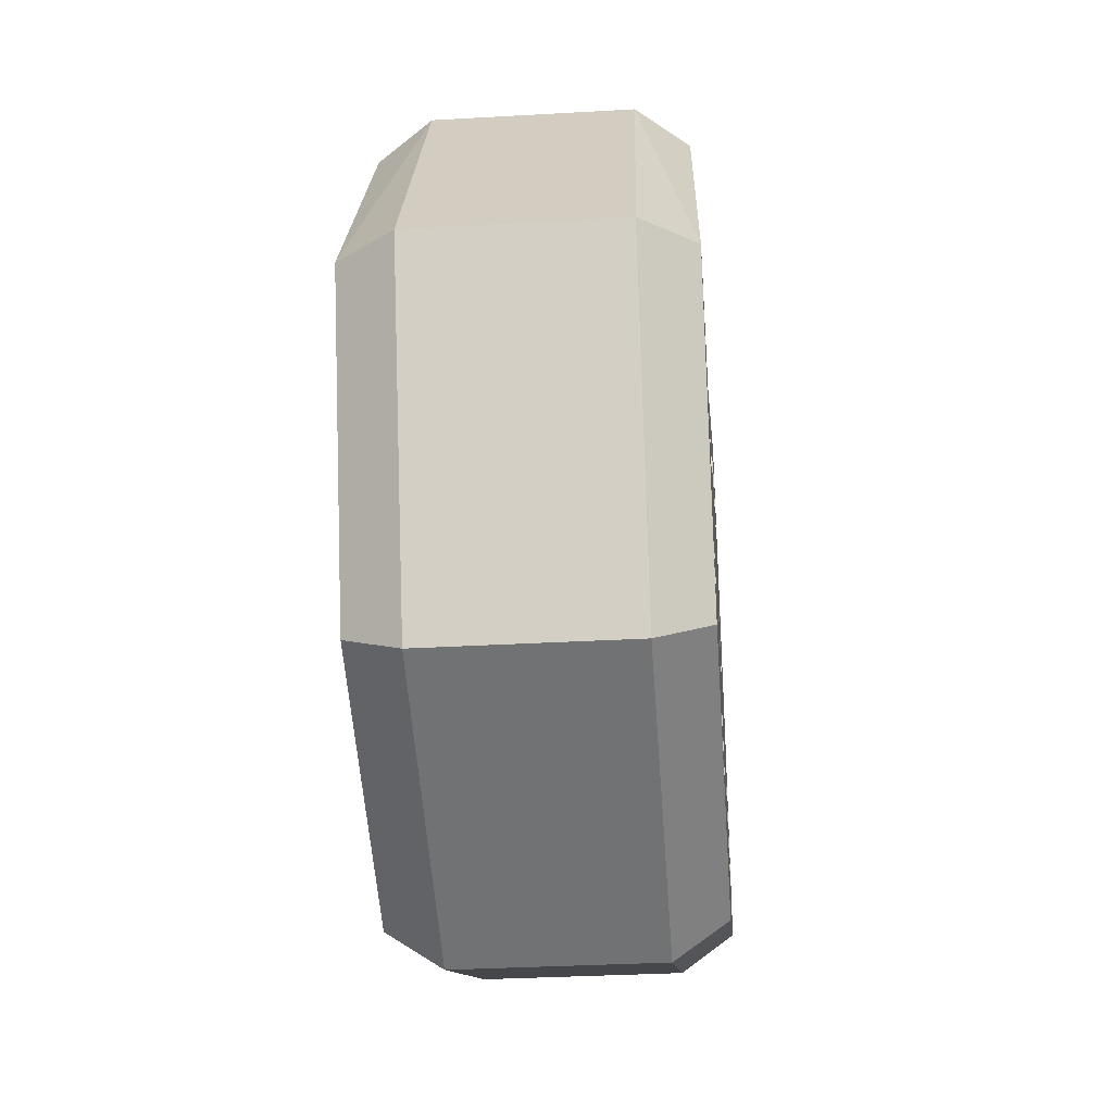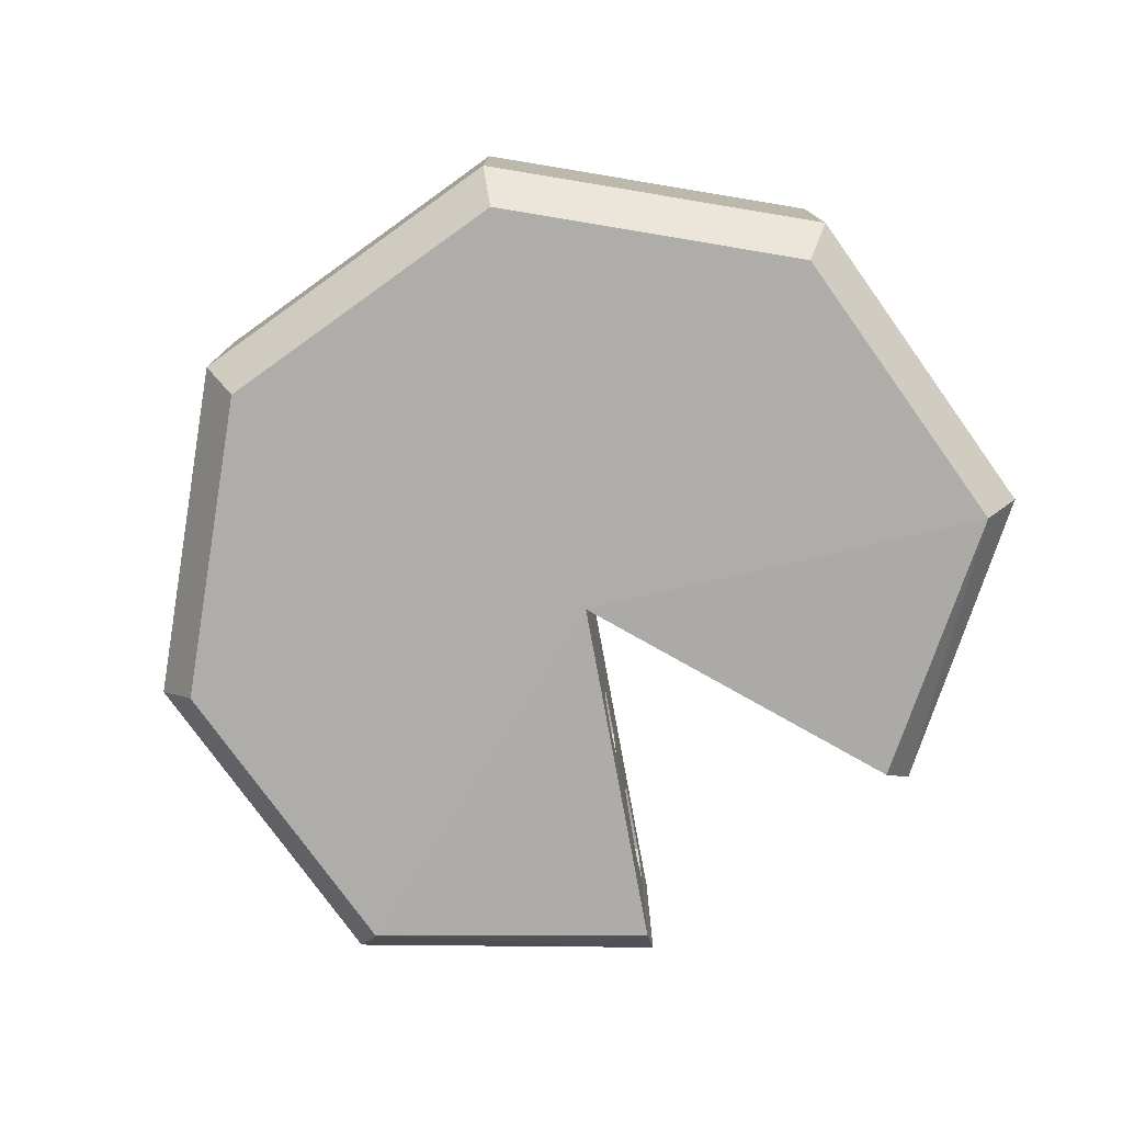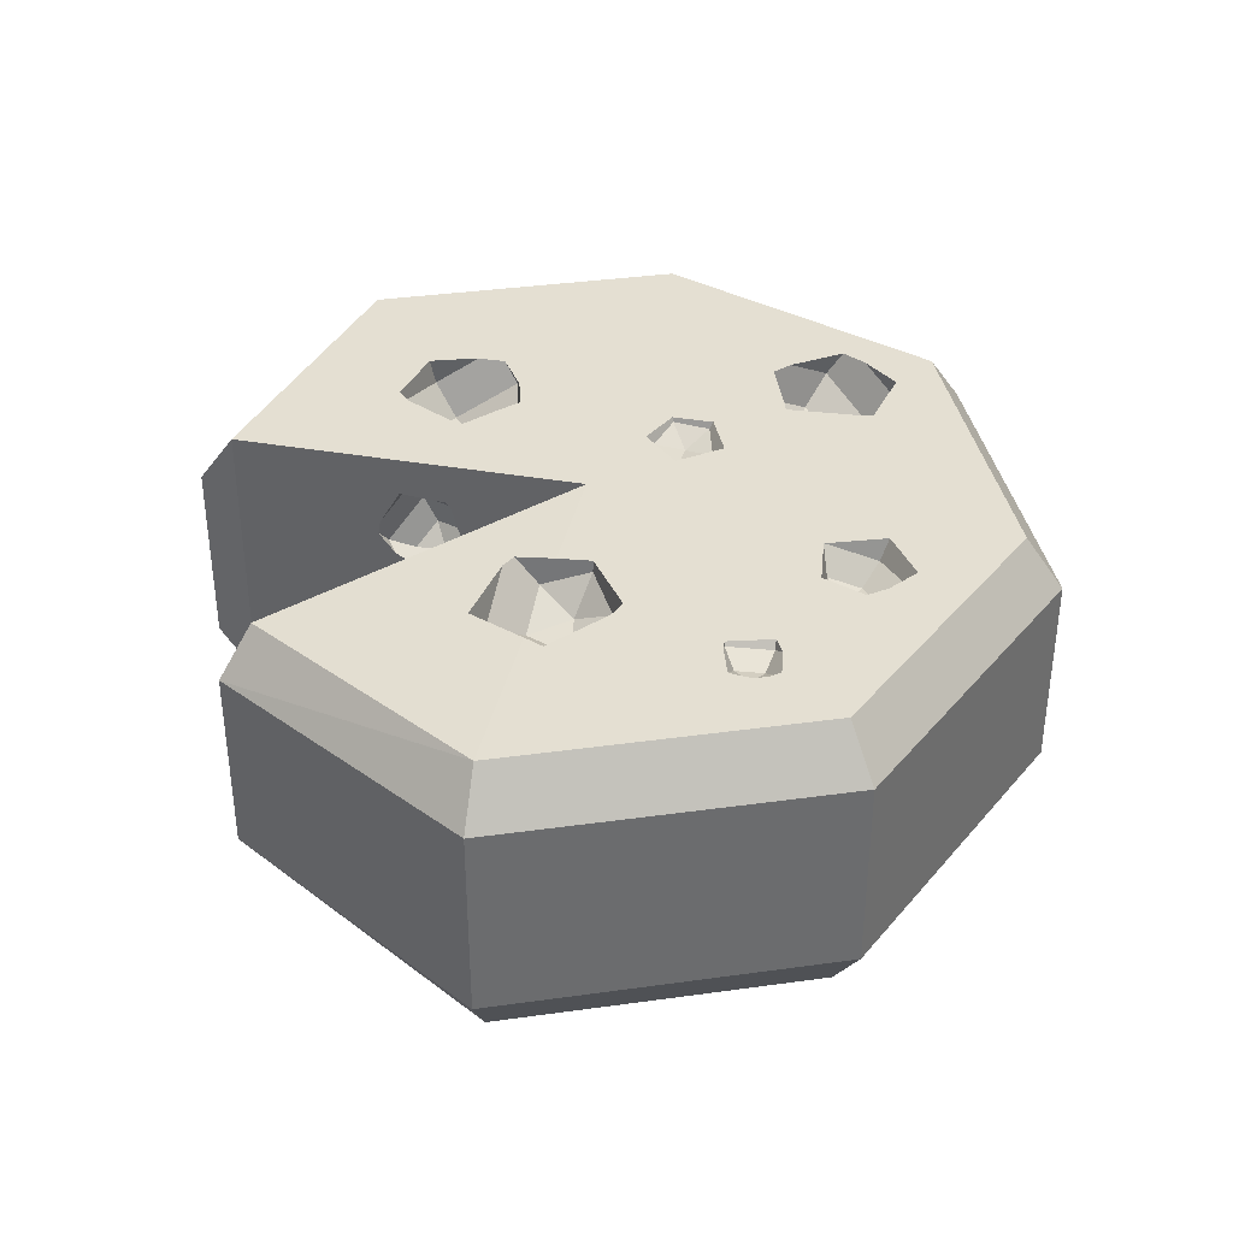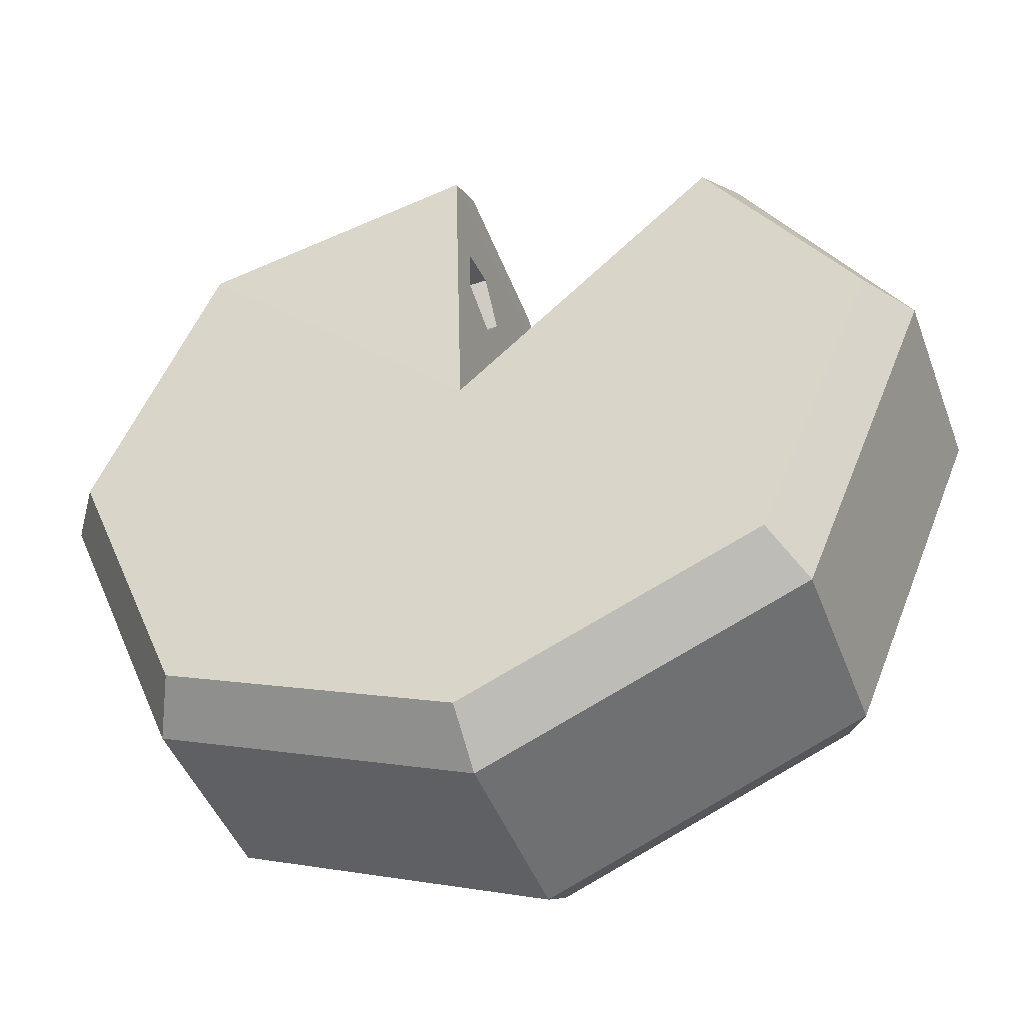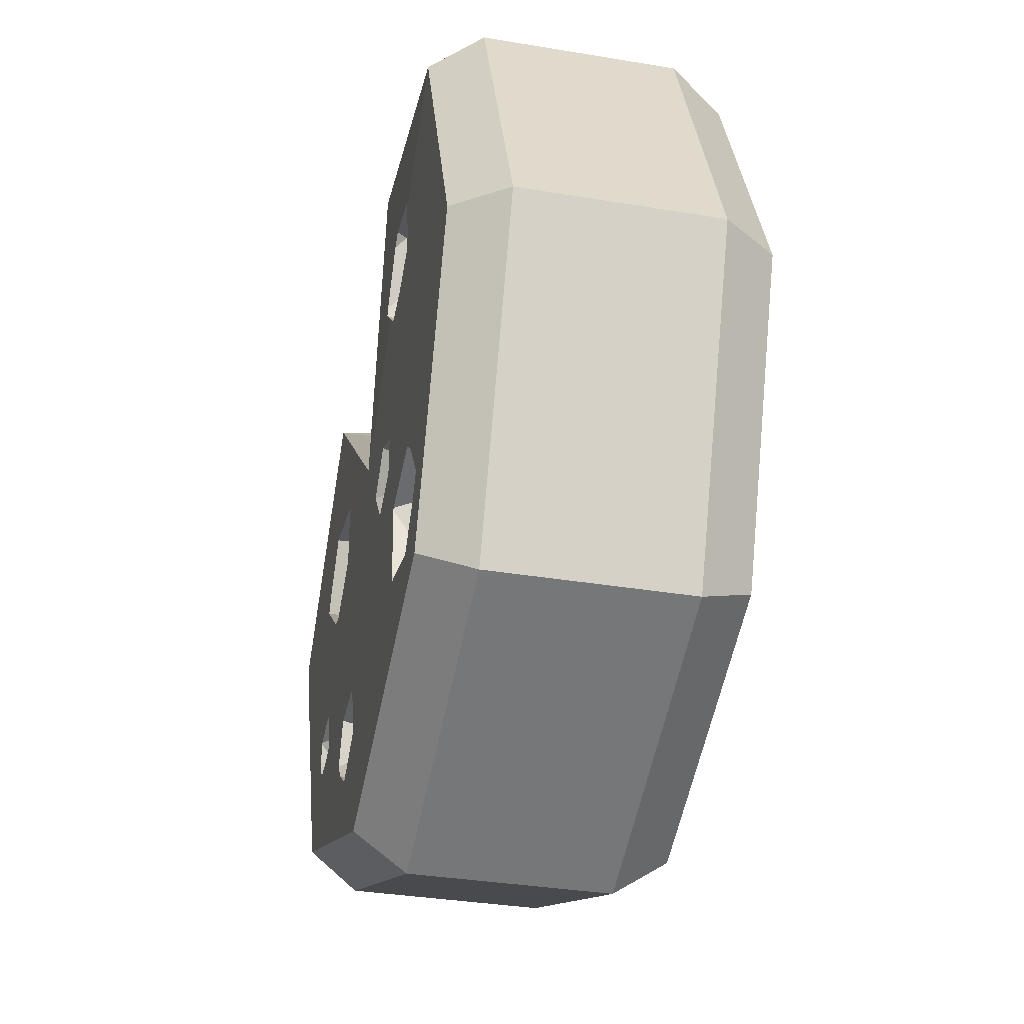
<metadata>
{"format":"obj","ext":"obj","renderer":"f3d","projection":"perspective","resolution":1024,"background":"white","views":[{"elev":-33.2,"azim":94.5,"up":"+Z"},{"elev":-77.3,"azim":-121.9,"up":"+Y"},{"elev":36.9,"azim":102.3,"up":"+Y"},{"elev":-45.6,"azim":20.0,"up":"+Z"},{"elev":-34.7,"azim":-102.6,"up":"+Z"}]}
</metadata>
<code>
o SM_Prop_Cheese_01
v 22.18 6.942 -20.17
v 22.18 -6.751 -20.17
v -2e-06 6.942 -29.35
v -2e-06 -6.751 -29.35
v 31.37 -6.751 2.014
v 31.37 6.942 2.014
v -2e-06 -10.53 -26.72
v 20.32 -10.53 -18.31
v 20.2 -6.428 20.6
v 20.2 6.61 20.6
v 28.74 -10.53 2.014
v 28.74 10.53 2.014
v 20.32 10.53 -18.31
v -22.18 -6.751 -20.17
v -20.32 -10.53 -18.31
v -2e-06 10.53 -26.72
v -22.18 6.942 -20.17
v 18.43 -10.03 18.83
v 18.43 10.03 18.83
v -2e-06 -10.53 2.014
v 15.56 10.53 -13.55
v 16.98 10.53 -13.73
v 14.1 10.53 -12.09
v -2e-06 10.53 2.014
v 14.73 10.53 -9.902
v 16.96 10.53 2.014
v 17.54 10.53 0.6764
v 8.565 10.53 2.014
v 8.321 10.53 -0.3184
v 12.32 10.53 -3.117
v 13.62 10.53 -2.596
v 15.29 10.53 -9.878
v 17.23 10.53 -13.47
v 17.46 10.53 -13.21
v 17.66 10.53 -10.59
v 17.92 10.53 -12.18
v 17.73 10.53 -10.7
v -20.32 10.53 -18.31
v 15.02 10.53 -13.47
v 1.9 10.53 -18.21
v 5.236 10.53 -20.41
v 6.209 10.53 -19.67
v 7.297 10.53 -18.84
v 8.257 10.53 -17.6
v 13.88 10.53 -12.87
v 3.339 10.53 -14.21
v 3.364 10.53 -14.18
v 7.046 10.53 -14.6
v 3.431 10.53 -14.18
v 18.11 3.681 18.54
v 17.68 5.331 18.15
v 6.072 -4.056 7.555
v 6.222 -2.526 7.692
v 6.588 -1.056 8.026
v 14.16 5.773 14.94
v 13.98 5.746 14.77
v 13.83 5.263 14.63
v 12.92 1.242 13.81
v 8.973 -0.8412 10.2
v 8.363 -0.8962 9.646
v 9.664 -3.848 10.83
v 15.05 -1.019 15.75
v 7.71 -5.661 9.05
v 8.323 -5.268 9.609
v 16 -1.557 16.61
v 18.37 0.8023 18.78
v 15.58 10.44 5.037
v 15.15 10.41 5.981
v 8.848 10.45 4.645
v 9.874 10.43 5.159
v -28.74 -10.53 2.014
v -31.37 -6.751 2.014
v -31.37 6.942 2.014
v -28.74 10.53 2.014
v -17.56 10.53 -15.55
v -16.97 10.53 -16.22
v -12.42 10.53 -15.28
v -4.552 10.53 -2.538
v -3.946 10.53 -3.145
v -6.158 10.53 -6.06
v -12.19 10.53 -14.71
v -7.494 10.53 -5.479
v -11.87 10.53 -9.854
v -0.5596 -7.569 17.19
v -0.7 -7.54 21
v -0.9158 -10.03 26.85
v -0.9158 10.03 26.85
v -0.3612 7.386 11.81
v -0.4812 7.566 15.06
v -0.7198 -5.886 21.53
v -0.7435 -3.914 22.17
v -0.5366 5.028 16.56
v -0.63 -1.702 19.1
v -0.5432 4.035 16.74
v -0.5006 2.573 15.59
v -0.5164 -3.961 16.02
v -0.4149 1.28 13.26
v -0.5834 -2.629 17.83
v -0.3489 7.01 11.47
v -0.3226 4.453 10.76
v -0.3331 2.53 11.05
v -20.32 -10.53 22.33
v -22.18 6.942 24.19
v -20.32 10.53 22.33
v -11.84 10.53 -9.483
v -11.89 10.53 -9.298
v -9.208 10.53 -4.734
v -5.674 10.53 -1.414
v -19.13 10.53 -13.76
v -20.03 10.53 -12.07
v -17.69 10.53 -8.681
v -16.54 10.53 -7.686
v -6.462 10.53 -0.6253
v -7.679 10.53 -1.184
v -9.211 10.53 -1.889
v -13.19 10.53 15.2
v -12.85 10.5 16.28
v -8.603 10.39 17.23
v -7.748 10.53 9.762
v -6.012 10.46 11.42
v -7.733 10.39 16.47
v -5.511 10.44 11.9
v -5.595 10.43 12.5
v -0.9158 -6.428 29.35
v -0.9158 6.61 29.35
v -22.18 -6.751 24.19
v -13.88 10.53 12.99
v -13.9 10.53 11.08
v -8.87 10.53 8.682
v -11.22 10.53 9.356
v -2.876 -4.532 16.87
v -1.074 -4.009 15.94
v -3.25 -3.161 18.73
v -1.68 -1.792 18.95
v -2.789 -6.752 17.61
v -0.9335 -7.601 17.14
v -3.723 -5.201 18.67
v -3.394 -4.534 20.63
v -1.914 -4.013 22.01
v -3.109 -6.753 19.93
v -1.452 -7.604 20.89
v 4.175 8.003 -16.89
v 6.134 8.274 -18.33
v 2.453 9.061 -17.74
v 5.623 9.499 -20.08
v 7.899 9.36 -17.03
v 6.222 8.257 -16.14
v 7.031 9.76 -14.77
v 4.729 8.921 -14.68
v -13.36 9.158 10.06
v -11.17 7.376 9.542
v -8.564 9.041 8.687
v -8.498 6.69 10.33
v -10.46 5.7 12.18
v -12.2 6.448 14.34
v -6.237 8.396 10.8
v -7.407 6.331 12.96
v -7.27 7.468 15.6
v -13.08 8.646 15.96
v -8.141 9.666 17.23
v -9.047 10.05 -4.504
v -9.108 10.22 -1.982
v -6.676 9.499 -5.192
v -7.521 9.094 -3.133
v -6.775 9.782 -1.111
v -5.272 9.335 -3.095
v -13.15 6.331 -11.48
v -11.99 7.792 -13.66
v -16.22 5.645 -12.11
v -16.96 6.682 -14.68
v -13.05 8.089 -8.796
v -15.24 6.365 -9.511
v -18.03 6.979 -9.815
v -19.88 8.841 -10.97
v -12.2 10.19 -15.23
v -17.17 9.081 -16.25
v -16.07 8.489 -7.767
v 14.26 9.976 -12.9
v 15.8 9.354 -12.58
v 17.12 10.31 -13.56
v 17.34 9.745 -11.98
v 16.21 9.535 -10.73
v 14.91 10.27 -9.916
v 11.24 8.682 -2.24
v 8.387 9.714 -0.3112
v 16.33 8.309 0.06036
v 13.45 6.864 -0.06406
v 10.31 7.267 0.4951
v 8.835 8.533 3.056
v 11.97 6.772 3.209
v 13.92 8.16 5.356
v -1.929 5.72 10.84
v -2.537 3.754 11.23
v -0.7 2.305 11.14
v -0.4939 1.262 13.23
v -2.268 2.121 12.52
v -3.467 3.608 13.38
v -3.433 5.483 14.31
v -0.6749 7.268 11.49
v -1.389 2.991 16.31
v -2.204 2.068 14.61
v -2.179 7.031 14.96
v 9.524 -2.441 7.644
v 9.599 -1.277 8.892
v 7.806 -2.404 6.81
v 6.82 -1.217 7.543
v 9.797 -4.192 8.357
v 10.04 -4.11 10.05
v 8.696 -3.833 7.1
v 7.017 -4.132 7.007
v 8.247 -5.237 7.963
v 16.27 -1.793 15.92
v 17.11 -0.9743 13.62
v 13.19 1.505 13.06
v 19.42 0.9338 18.04
v 17.58 1.127 12.19
v 15.16 2.659 11.85
v 20.26 1.752 15.74
v 15.6 5.291 12.95
v 19.52 2.812 13.5
v 17.49 3.708 12.18
v 18.28 5.917 16.5
v 18.3 5.386 13.97
f 1 2 3
f 3 2 4
f 5 2 6
f 6 2 1
f 7 4 8
f 8 4 2
f 9 5 10
f 10 5 6
f 11 8 5
f 5 8 2
f 6 1 12
f 12 1 13
f 4 7 14
f 14 7 15
f 1 3 13
f 13 3 16
f 3 4 17
f 17 4 14
f 18 9 19
f 19 9 10
f 5 9 11
f 11 9 18
f 6 12 10
f 10 12 19
f 8 11 20
f 21 22 13
f 23 24 25
f 26 12 27
f 12 13 27
f 28 29 24
f 24 29 25
f 29 30 25
f 30 31 25
f 25 31 32
f 22 33 13
f 33 34 13
f 31 27 32
f 32 27 35
f 34 36 13
f 35 27 37
f 13 36 27
f 36 37 27
f 7 8 20
f 15 7 20
f 3 17 16
f 16 17 38
f 13 16 21
f 21 16 39
f 40 41 16
f 16 41 39
f 41 42 39
f 42 43 39
f 43 44 39
f 44 45 39
f 16 24 40
f 40 24 46
f 46 24 47
f 44 48 45
f 47 24 49
f 49 24 48
f 23 45 24
f 48 24 45
f 50 19 51
f 20 52 24
f 52 53 24
f 53 54 24
f 19 24 51
f 51 24 55
f 55 24 56
f 56 24 57
f 57 24 58
f 58 24 59
f 59 24 60
f 24 54 60
f 59 61 58
f 58 61 62
f 52 20 63
f 20 18 63
f 63 18 64
f 64 18 61
f 61 18 62
f 62 18 65
f 65 18 66
f 18 19 66
f 50 66 19
f 11 18 20
f 12 26 19
f 26 67 19
f 67 68 19
f 28 24 69
f 24 19 69
f 69 19 70
f 19 68 70
f 71 15 20
f 14 15 72
f 72 15 71
f 17 73 38
f 38 73 74
f 75 76 38
f 38 76 16
f 76 77 16
f 78 24 79
f 24 16 79
f 79 16 80
f 77 81 16
f 82 80 83
f 80 16 83
f 16 81 83
f 17 14 73
f 73 14 72
f 84 85 86
f 24 87 88
f 88 87 89
f 86 85 87
f 85 90 87
f 90 91 87
f 87 91 89
f 89 91 92
f 91 93 92
f 92 93 94
f 94 93 95
f 96 97 98
f 97 95 98
f 93 98 95
f 86 20 84
f 88 99 24
f 24 99 20
f 99 100 20
f 100 101 20
f 84 20 96
f 96 20 97
f 101 97 20
f 102 71 20
f 73 103 74
f 74 103 104
f 83 105 82
f 105 106 82
f 82 106 107
f 78 108 24
f 75 38 109
f 38 74 109
f 109 74 110
f 110 74 111
f 111 74 112
f 106 112 107
f 108 113 24
f 24 113 74
f 113 114 74
f 114 115 74
f 115 107 74
f 74 107 112
f 116 104 117
f 104 87 117
f 117 87 118
f 119 120 24
f 118 87 121
f 120 122 24
f 24 122 87
f 122 123 87
f 87 123 121
f 86 87 124
f 124 87 125
f 86 102 20
f 72 71 126
f 126 71 102
f 73 72 103
f 103 72 126
f 103 125 104
f 104 125 87
f 104 116 74
f 116 127 74
f 127 128 74
f 119 24 129
f 24 74 129
f 129 74 130
f 74 128 130
f 126 124 103
f 103 124 125
f 86 124 102
f 102 124 126
f 131 132 133
f 133 132 134
f 135 136 131
f 131 136 132
f 133 137 131
f 133 134 138
f 138 134 139
f 96 98 132
f 132 98 134
f 140 141 135
f 135 141 136
f 131 137 135
f 96 132 84
f 84 132 136
f 138 137 133
f 140 138 141
f 141 138 139
f 91 139 93
f 93 139 134
f 98 93 134
f 135 137 140
f 85 84 141
f 141 84 136
f 140 137 138
f 91 90 139
f 139 90 141
f 90 85 141
f 142 143 144
f 144 143 145
f 145 143 43
f 143 146 43
f 44 43 146
f 142 147 143
f 44 146 48
f 48 146 148
f 143 147 146
f 43 42 145
f 149 147 142
f 40 144 41
f 41 144 145
f 142 144 149
f 49 48 148
f 146 147 148
f 42 41 145
f 148 147 149
f 40 46 144
f 47 149 46
f 46 149 144
f 47 49 149
f 49 148 149
f 150 151 130
f 151 152 130
f 129 130 152
f 120 119 152
f 152 119 129
f 151 153 152
f 151 150 154
f 154 150 155
f 130 128 150
f 122 120 156
f 156 120 152
f 154 153 151
f 152 153 156
f 157 154 158
f 158 154 155
f 159 155 127
f 150 128 155
f 128 127 155
f 158 123 157
f 123 122 157
f 122 156 157
f 157 153 154
f 156 153 157
f 155 159 158
f 158 159 160
f 127 116 159
f 159 116 117
f 123 158 121
f 121 158 160
f 118 160 117
f 117 160 159
f 118 121 160
f 107 115 161
f 161 115 162
f 80 82 163
f 163 82 161
f 82 107 161
f 162 164 161
f 115 114 162
f 162 114 165
f 79 80 166
f 166 80 163
f 161 164 163
f 165 164 162
f 114 113 165
f 108 78 166
f 166 78 79
f 163 164 166
f 166 164 165
f 113 108 165
f 165 108 166
f 167 168 169
f 169 168 170
f 168 167 105
f 106 105 171
f 105 167 171
f 169 172 167
f 173 169 174
f 174 169 170
f 168 175 170
f 170 175 176
f 106 171 112
f 112 171 177
f 167 172 171
f 105 83 168
f 175 168 81
f 83 81 168
f 173 172 169
f 174 170 110
f 110 170 109
f 109 170 176
f 77 76 175
f 175 76 176
f 112 177 111
f 111 177 174
f 171 172 177
f 81 77 175
f 177 172 173
f 173 174 177
f 76 75 176
f 176 75 109
f 110 111 174
f 178 179 39
f 39 179 21
f 180 22 179
f 22 21 179
f 33 22 180
f 179 181 180
f 179 178 182
f 182 178 183
f 39 45 178
f 34 33 180
f 182 181 179
f 36 34 181
f 181 34 180
f 35 182 32
f 32 182 183
f 45 23 178
f 178 23 183
f 23 25 183
f 35 37 182
f 37 181 182
f 37 36 181
f 25 32 183
f 30 29 184
f 184 29 185
f 186 31 187
f 31 30 187
f 30 184 187
f 185 188 184
f 69 189 28
f 189 185 28
f 185 29 28
f 27 31 186
f 190 191 187
f 187 191 186
f 184 188 187
f 189 188 185
f 191 190 70
f 70 190 69
f 69 190 189
f 67 26 186
f 186 26 27
f 187 188 190
f 68 67 191
f 191 67 186
f 190 188 189
f 70 68 191
f 192 193 100
f 194 101 193
f 101 100 193
f 101 194 97
f 97 194 195
f 193 196 194
f 197 193 198
f 198 193 192
f 100 99 192
f 192 99 199
f 200 95 201
f 195 201 97
f 95 97 201
f 194 196 195
f 197 196 193
f 198 192 202
f 202 192 199
f 99 88 199
f 94 95 200
f 197 198 201
f 201 198 200
f 195 196 201
f 201 196 197
f 88 89 199
f 199 89 202
f 200 198 94
f 94 198 92
f 92 198 202
f 89 92 202
f 203 204 205
f 205 204 206
f 207 208 203
f 203 208 204
f 205 209 203
f 206 53 205
f 205 53 210
f 53 52 210
f 59 60 204
f 204 60 206
f 208 207 64
f 207 211 64
f 63 64 211
f 203 209 207
f 59 204 61
f 61 204 208
f 210 209 205
f 54 53 206
f 63 211 52
f 52 211 210
f 60 54 206
f 207 209 211
f 64 61 208
f 211 209 210
f 62 65 212
f 212 213 62
f 214 58 213
f 58 62 213
f 65 66 212
f 212 66 215
f 57 58 214
f 213 216 214
f 214 216 217
f 215 218 212
f 212 218 213
f 66 50 215
f 214 217 57
f 56 57 219
f 57 217 219
f 218 220 213
f 213 220 216
f 216 221 217
f 222 218 215
f 51 222 50
f 50 222 215
f 222 55 223
f 56 219 55
f 55 219 223
f 217 221 219
f 223 220 222
f 222 220 218
f 220 221 216
f 51 55 222
f 219 221 223
f 223 221 220

</code>
